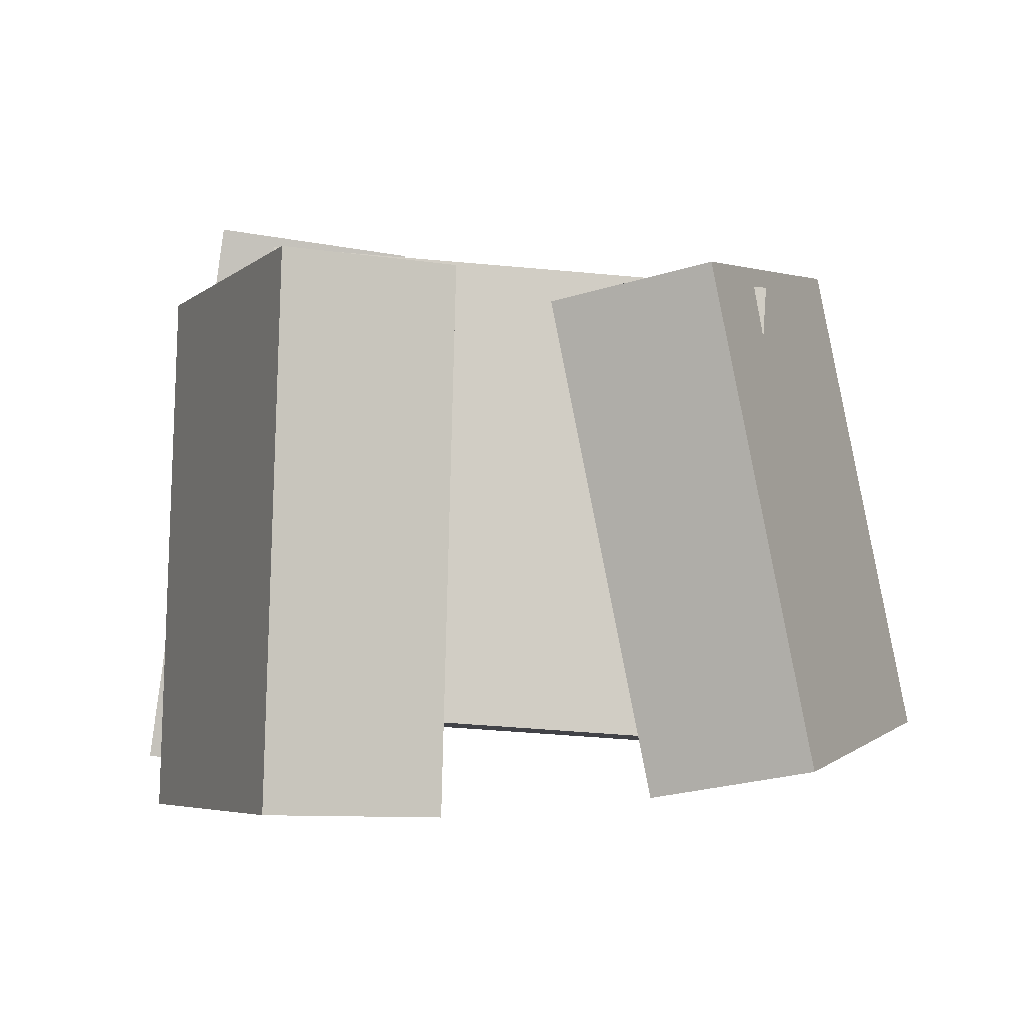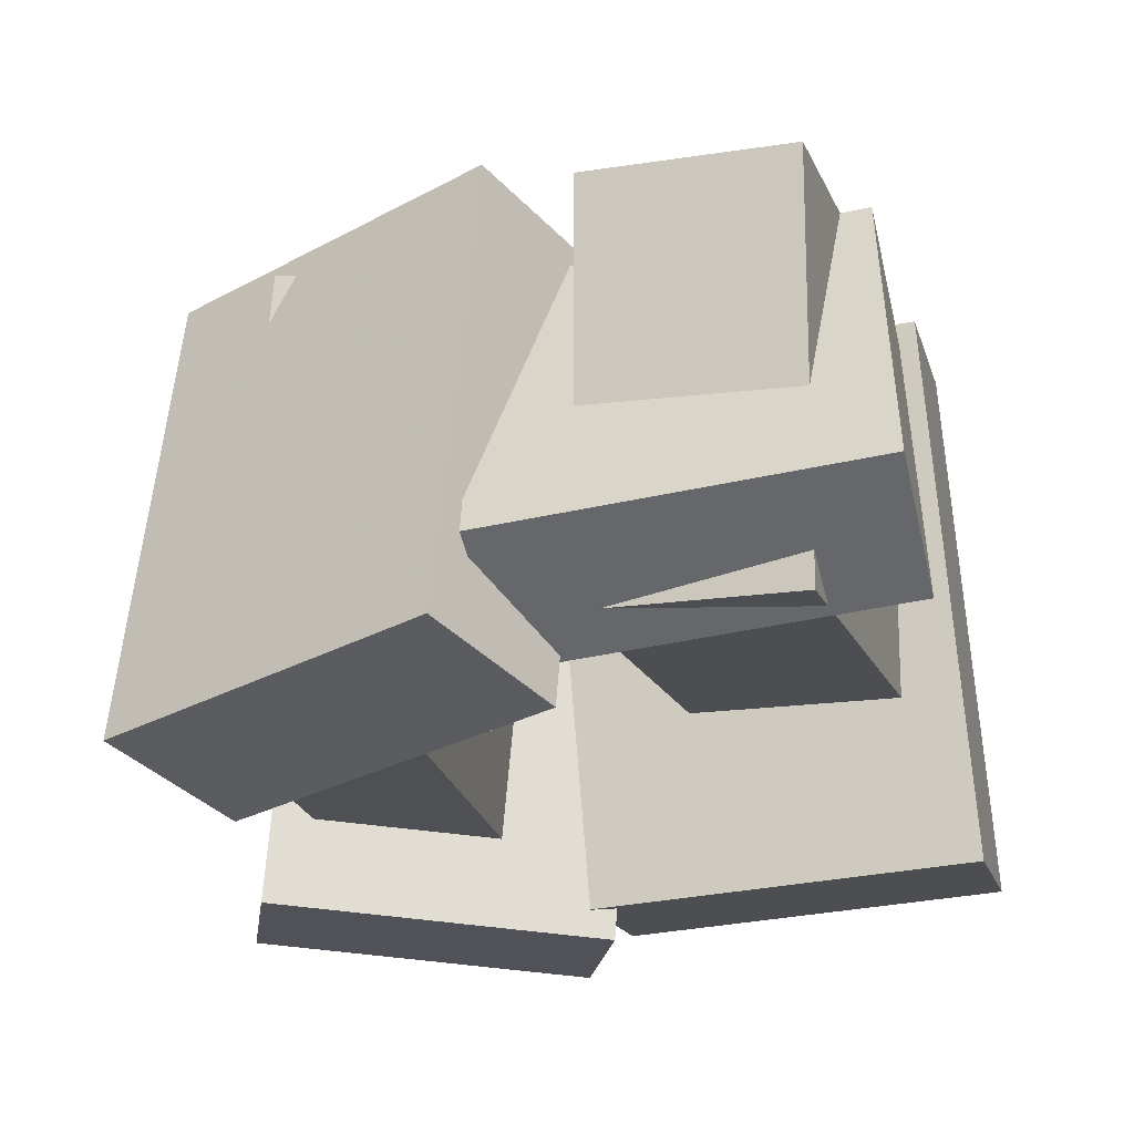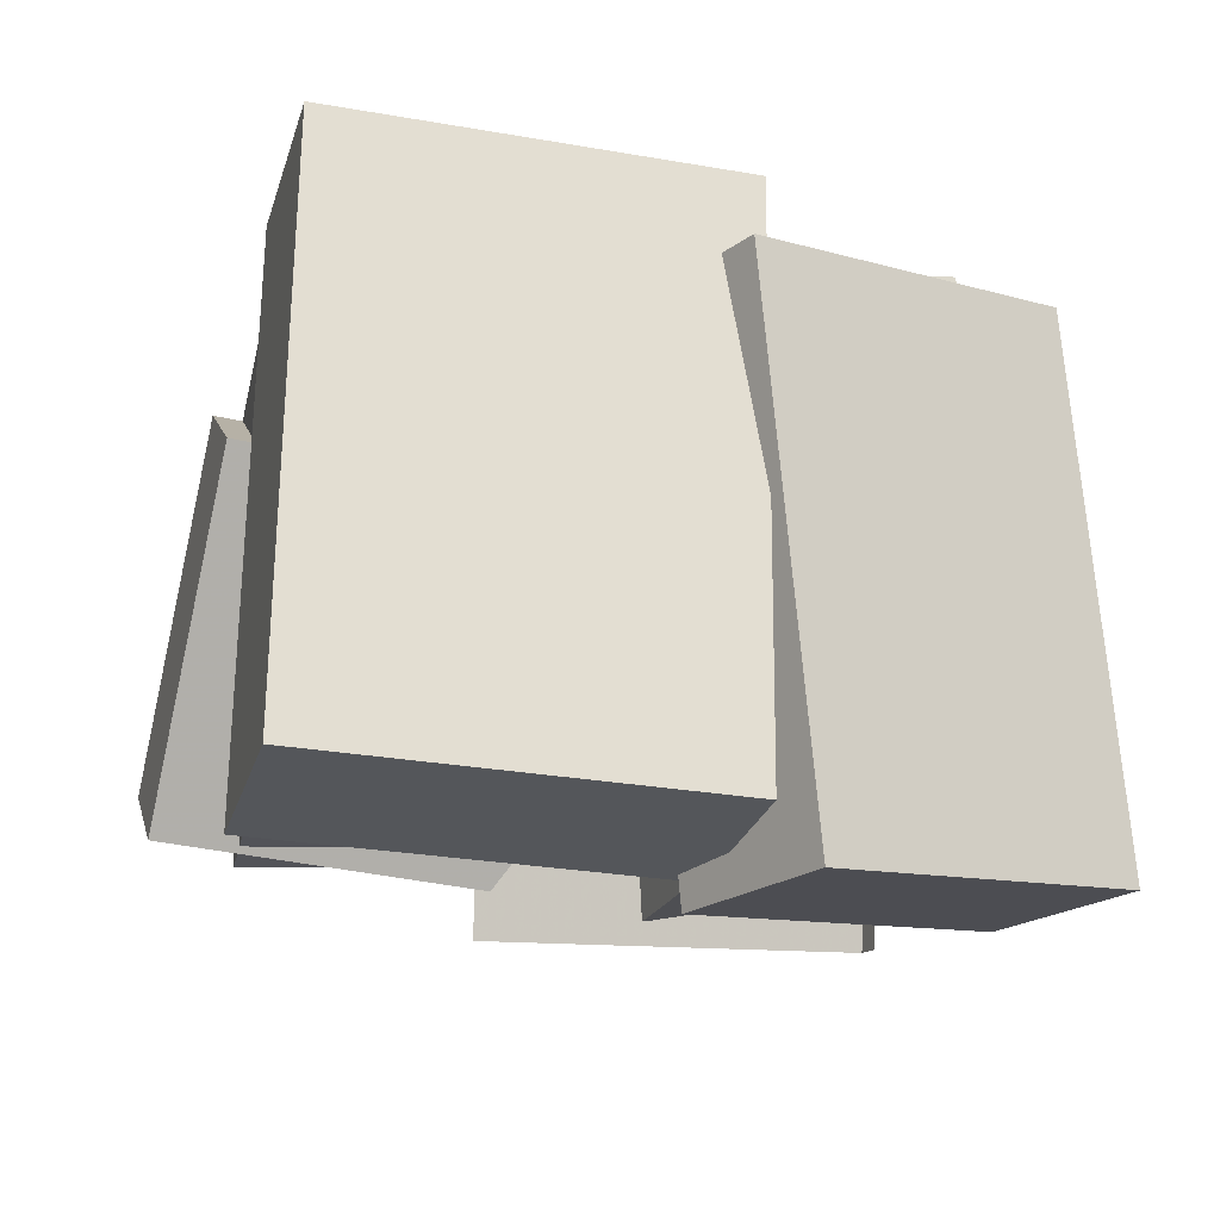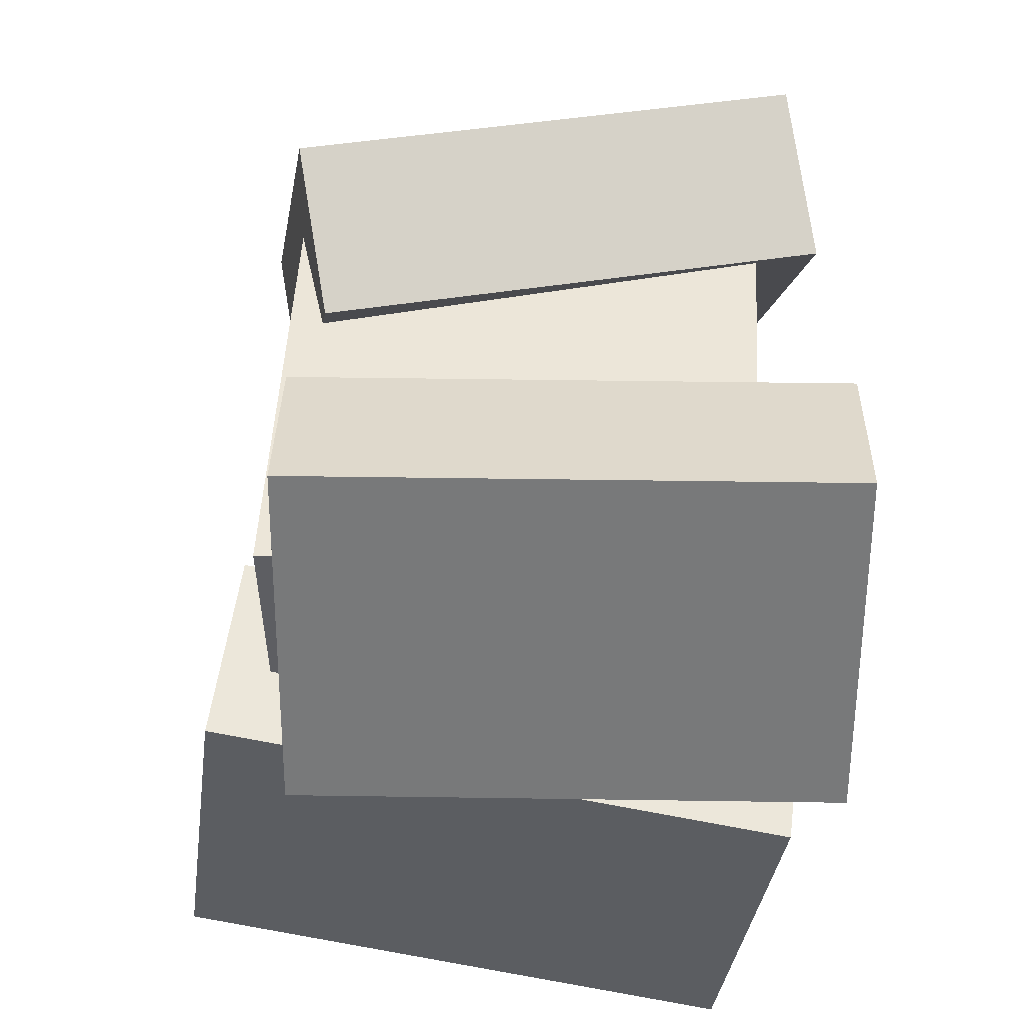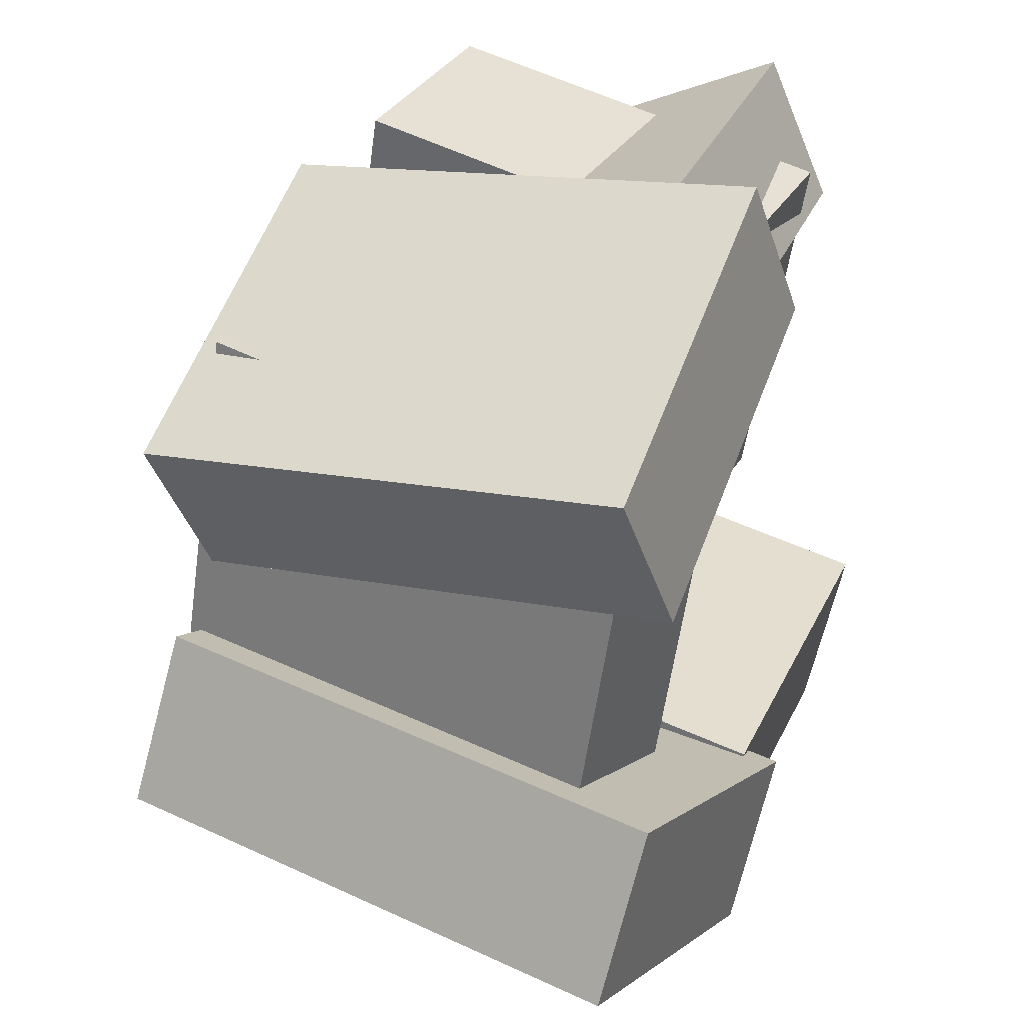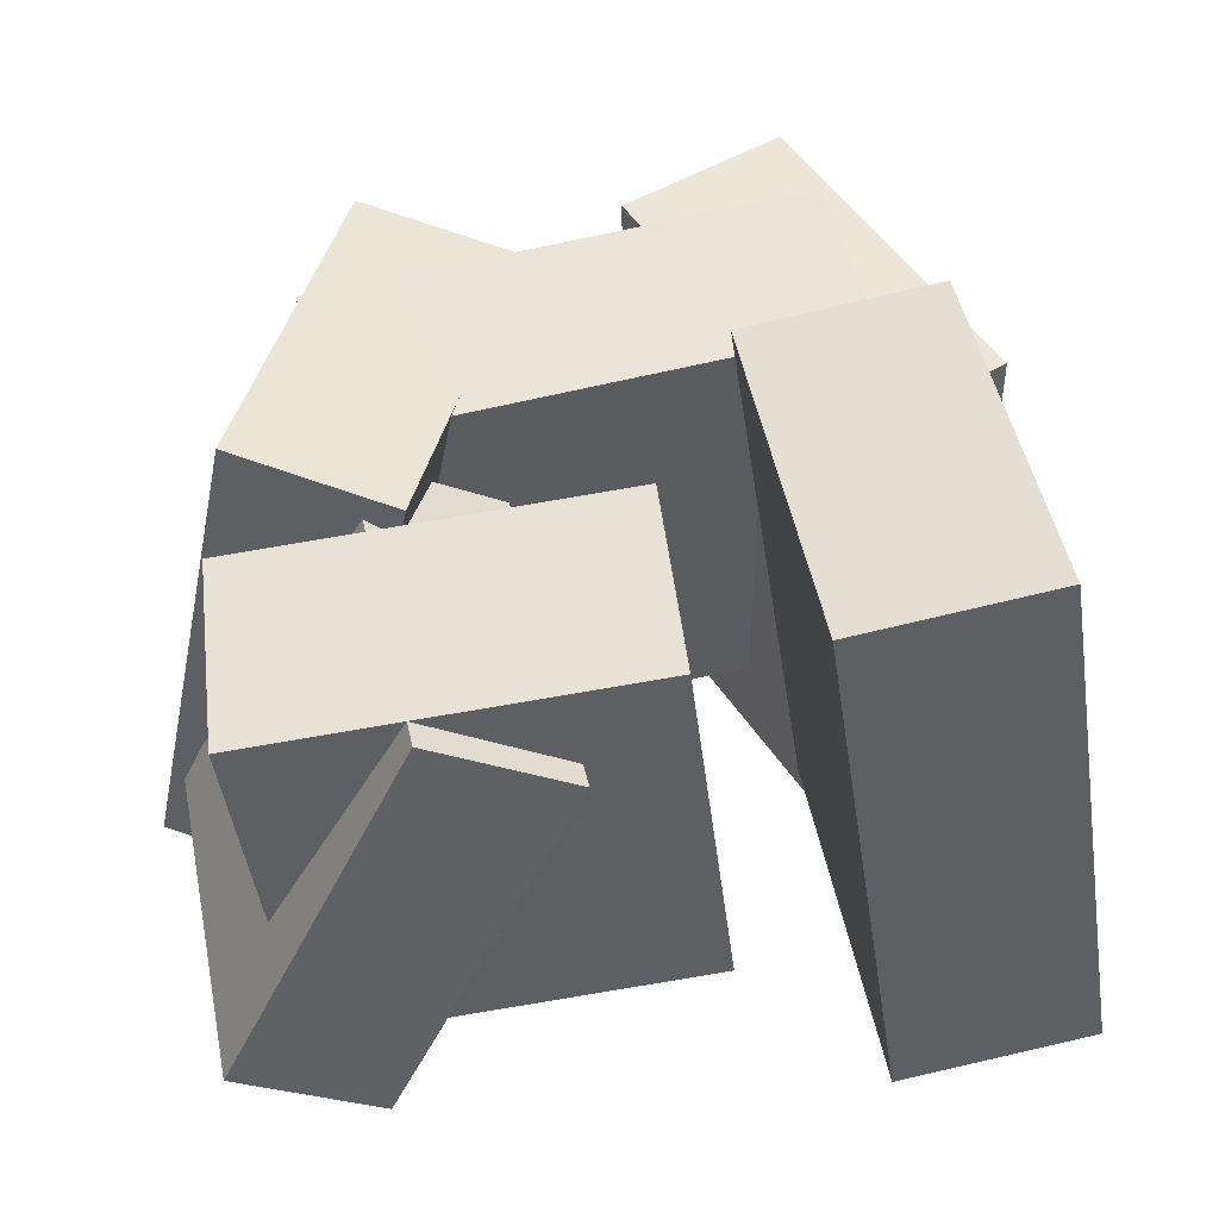
<metadata>
{"format":"obj","ext":"obj","renderer":"f3d","projection":"perspective","resolution":1024,"background":"white","views":[{"elev":-0.8,"azim":-84.6,"up":"+Y"},{"elev":-24.3,"azim":21.1,"up":"+Y"},{"elev":-16.6,"azim":171.6,"up":"+Y"},{"elev":-28.8,"azim":-94.7,"up":"+Z"},{"elev":38.6,"azim":-65.2,"up":"+Z"},{"elev":45.6,"azim":87.0,"up":"+Y"}]}
</metadata>
<code>
v -0.3297 -0.3632 0.2318
v 0.119 -0.3361 0.3705
v -0.3924 -0.3242 0.427
v 0.0563 -0.297 0.5657
v -0.3289 0.239 0.1115
v 0.1198 0.2662 0.2502
v -0.3916 0.2781 0.3067
v 0.05707 0.3052 0.4454
f 1.0 7.0 5.0
f 1.0 3.0 7.0
f 1.0 4.0 3.0
f 1.0 2.0 4.0
f 3.0 8.0 7.0
f 3.0 4.0 8.0
f 5.0 7.0 8.0
f 5.0 8.0 6.0
f 1.0 5.0 6.0
f 1.0 6.0 2.0
f 2.0 6.0 8.0
f 2.0 8.0 4.0
v 0.1221 -0.1852 -0.06733
v 0.1502 -0.2418 0.399
v 0.1452 0.3163 -0.007833
v 0.1733 0.2597 0.4585
v 0.3812 -0.1952 -0.08417
v 0.4093 -0.2518 0.3822
v 0.4043 0.3064 -0.02467
v 0.4324 0.2498 0.4417
f 9.0 15.0 13.0
f 9.0 11.0 15.0
f 9.0 12.0 11.0
f 9.0 10.0 12.0
f 11.0 16.0 15.0
f 11.0 12.0 16.0
f 13.0 15.0 16.0
f 13.0 16.0 14.0
f 9.0 13.0 14.0
f 9.0 14.0 10.0
f 10.0 14.0 16.0
f 10.0 16.0 12.0
v -0.5262 -0.3668 -0.205
v -0.4199 -0.3793 -0.0119
v -0.4687 0.2932 -0.194
v -0.3624 0.2807 -0.0008335
v -0.1405 -0.3968 -0.4192
v -0.03423 -0.4093 -0.2261
v -0.08305 0.2632 -0.4081
v 0.02323 0.2507 -0.215
f 17.0 23.0 21.0
f 17.0 19.0 23.0
f 17.0 20.0 19.0
f 17.0 18.0 20.0
f 19.0 24.0 23.0
f 19.0 20.0 24.0
f 21.0 23.0 24.0
f 21.0 24.0 22.0
f 17.0 21.0 22.0
f 17.0 22.0 18.0
f 18.0 22.0 24.0
f 18.0 24.0 20.0
v 0.4002 -0.3148 -0.5009
v -0.08858 -0.3381 -0.4443
v 0.3788 0.3841 -0.3974
v -0.1099 0.3608 -0.3408
v 0.4294 -0.3492 -0.2627
v -0.05934 -0.3725 -0.2061
v 0.4081 0.3497 -0.1592
v -0.08069 0.3264 -0.1026
f 25.0 31.0 29.0
f 25.0 27.0 31.0
f 25.0 28.0 27.0
f 25.0 26.0 28.0
f 27.0 32.0 31.0
f 27.0 28.0 32.0
f 29.0 31.0 32.0
f 29.0 32.0 30.0
f 25.0 29.0 30.0
f 25.0 30.0 26.0
f 26.0 30.0 32.0
f 26.0 32.0 28.0
v 0.05725 -0.2823 0.3595
v 0.07434 -0.1934 0.5291
v -0.01433 0.1456 0.1423
v 0.002755 0.2346 0.312
v 0.5116 -0.2406 0.2919
v 0.5287 -0.1517 0.4615
v 0.4401 0.1873 0.0747
v 0.4571 0.2763 0.2443
f 33.0 39.0 37.0
f 33.0 35.0 39.0
f 33.0 36.0 35.0
f 33.0 34.0 36.0
f 35.0 40.0 39.0
f 35.0 36.0 40.0
f 37.0 39.0 40.0
f 37.0 40.0 38.0
f 33.0 37.0 38.0
f 33.0 38.0 34.0
f 34.0 38.0 40.0
f 34.0 40.0 36.0
v -0.404 -0.2531 -0.2596
v -0.2985 -0.2984 0.3407
v -0.3446 0.308 -0.2277
v -0.2391 0.2627 0.3726
v -0.1833 -0.2742 -0.2999
v -0.07783 -0.3195 0.3004
v -0.1239 0.2869 -0.268
v -0.01842 0.2416 0.3322
f 41.0 47.0 45.0
f 41.0 43.0 47.0
f 41.0 44.0 43.0
f 41.0 42.0 44.0
f 43.0 48.0 47.0
f 43.0 44.0 48.0
f 45.0 47.0 48.0
f 45.0 48.0 46.0
f 41.0 45.0 46.0
f 41.0 46.0 42.0
f 42.0 46.0 48.0
f 42.0 48.0 44.0

</code>
